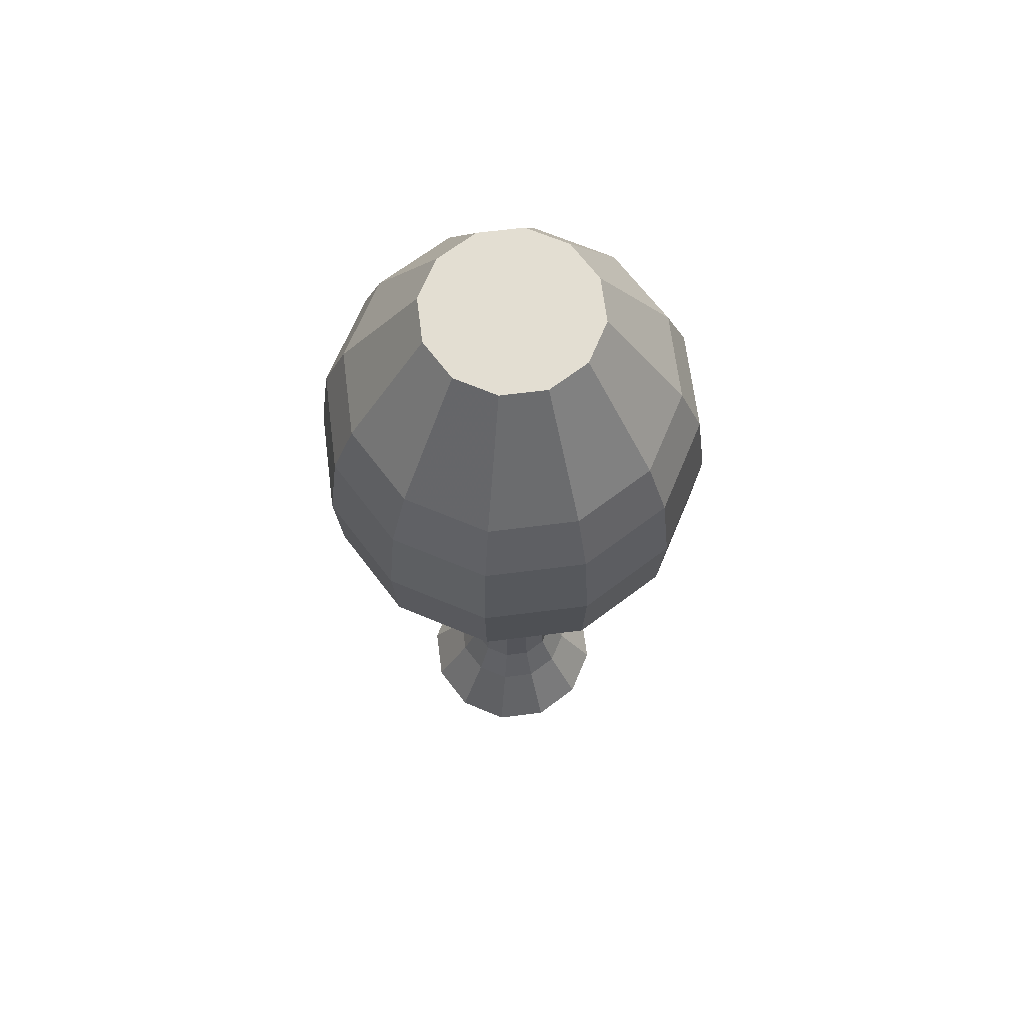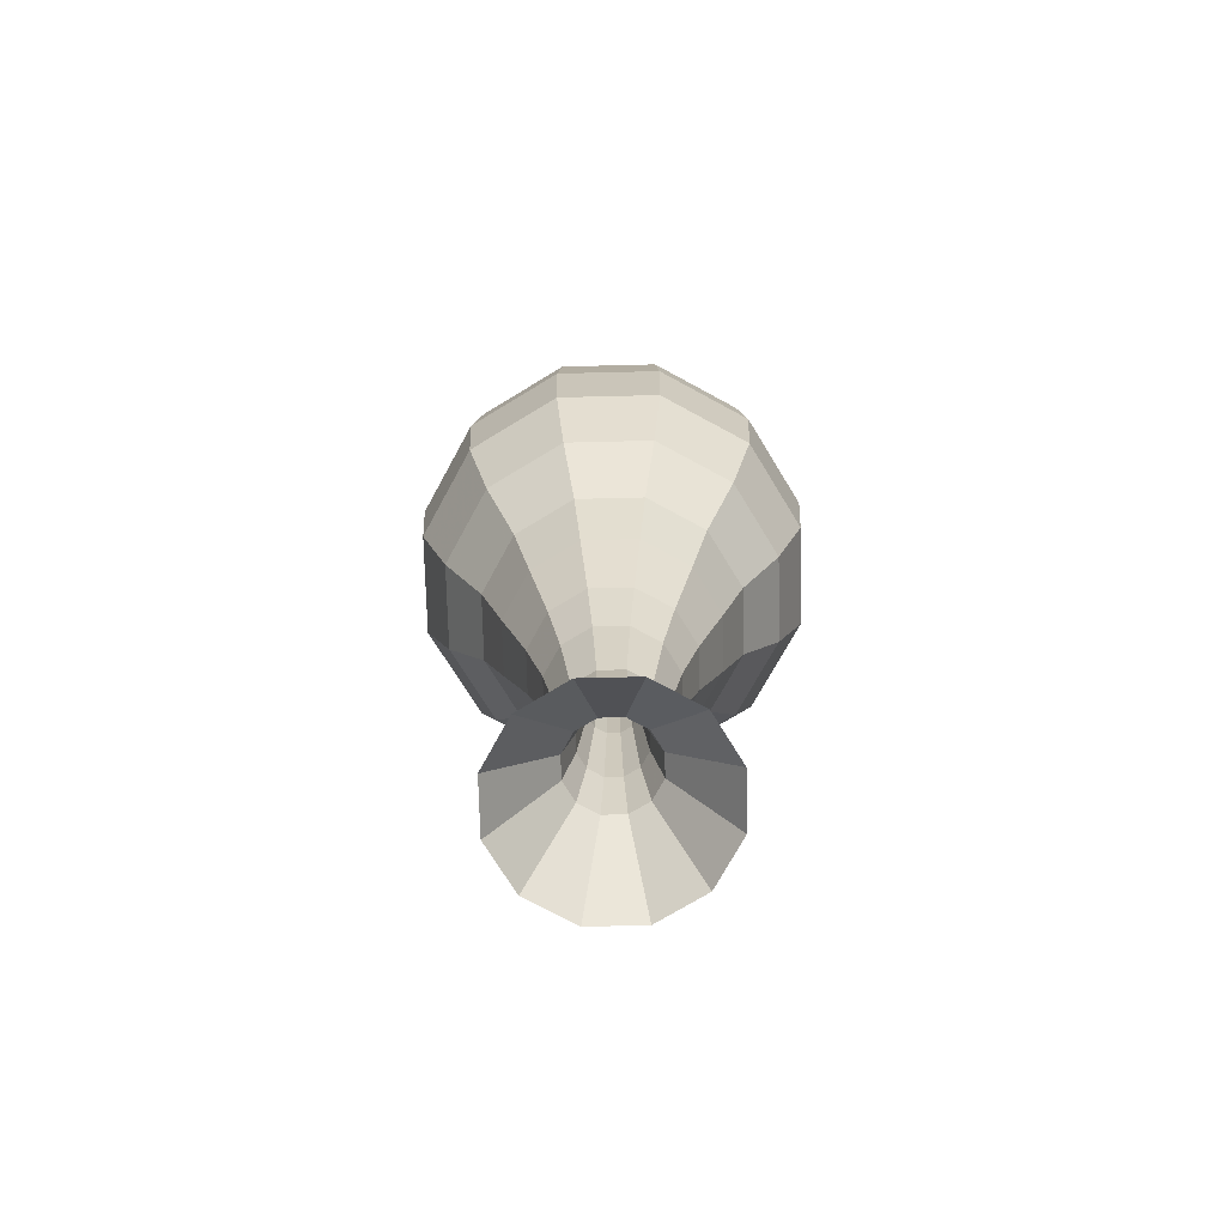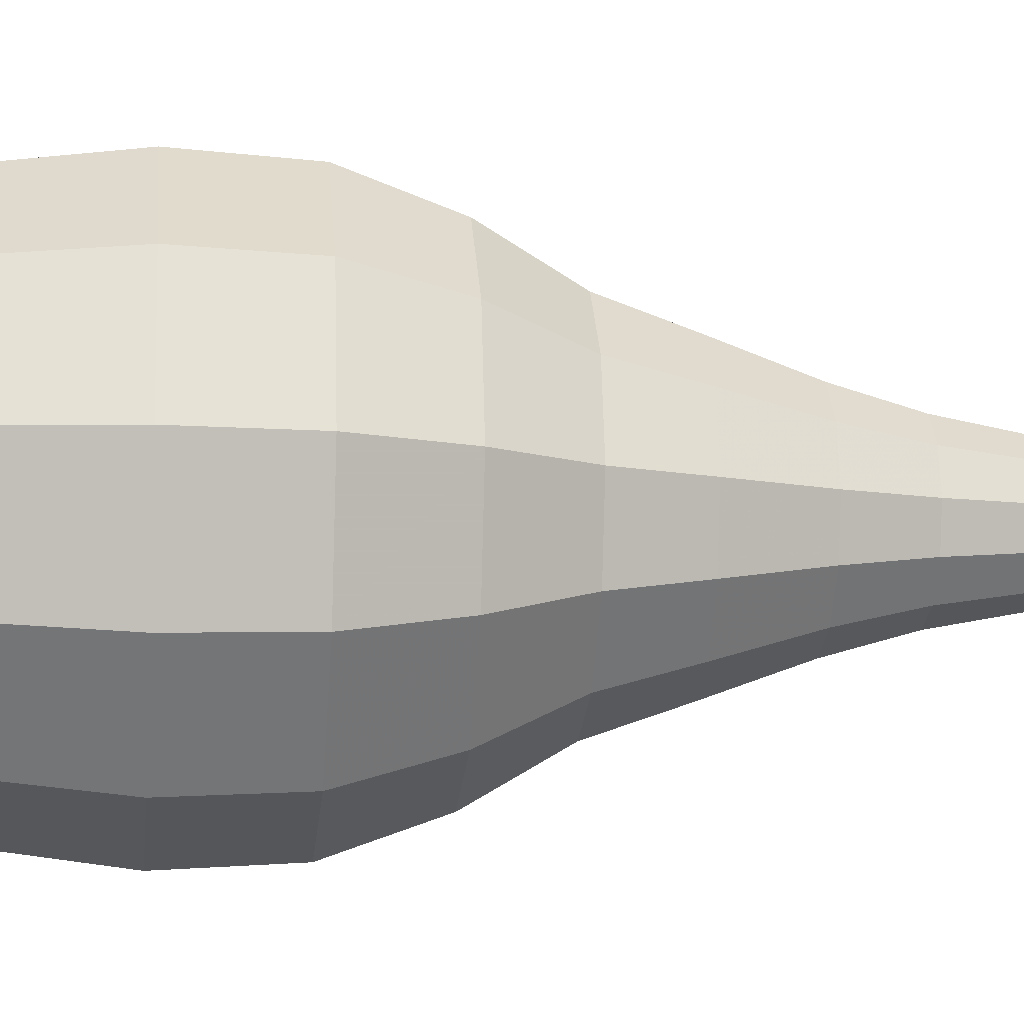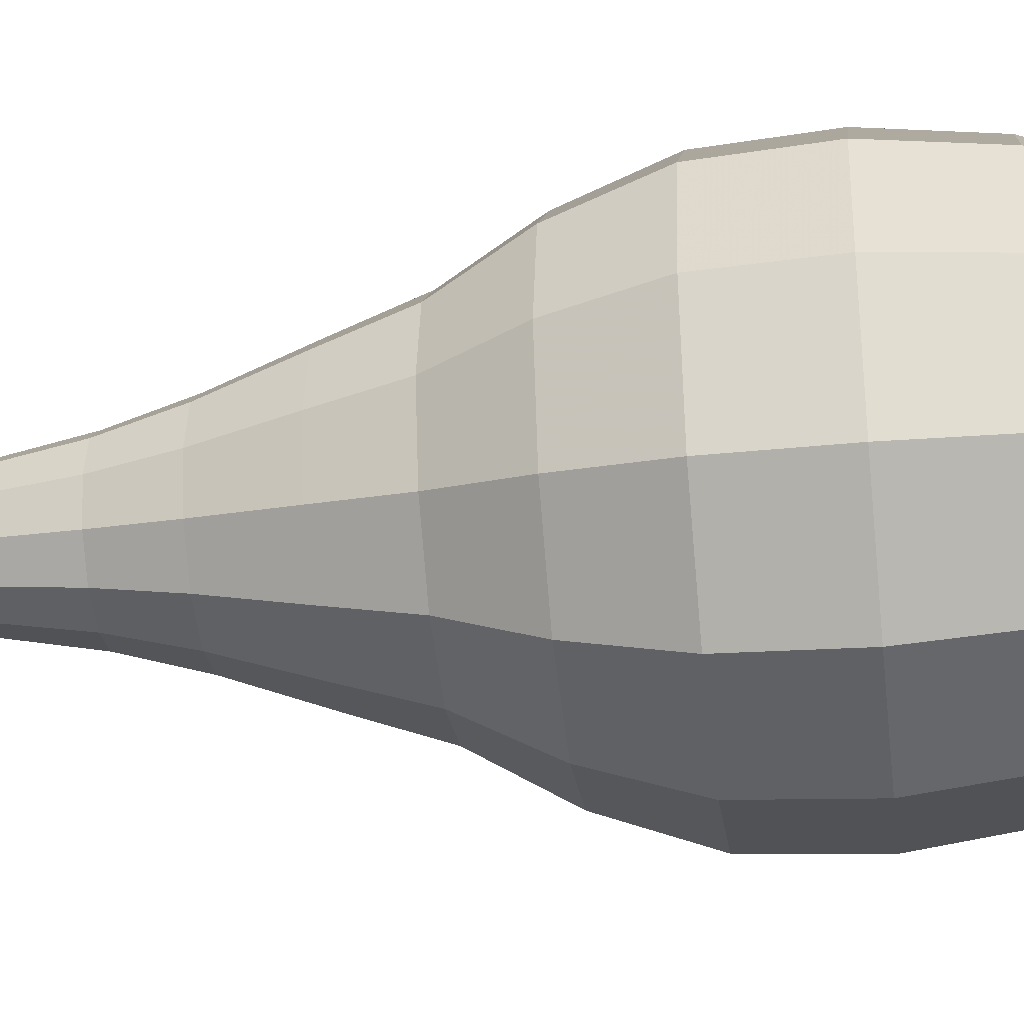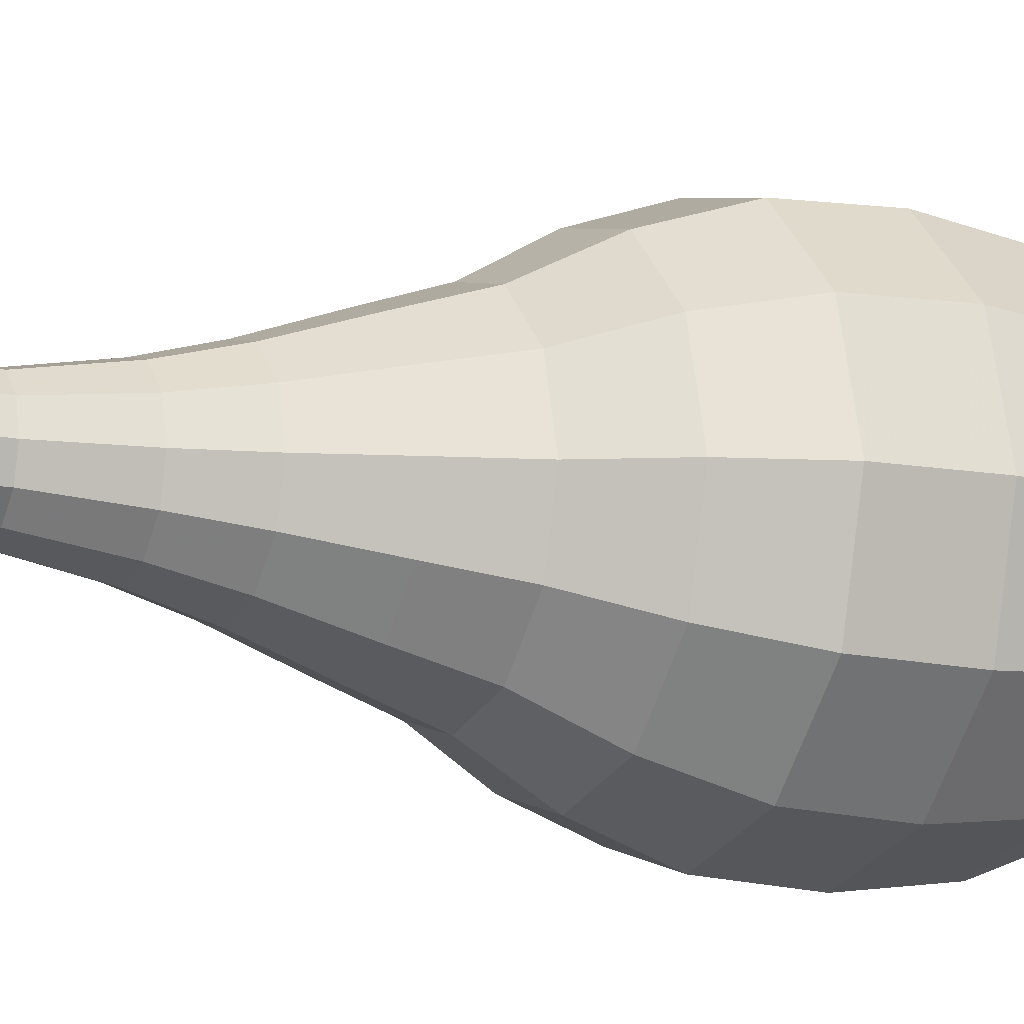
<metadata>
{"format":"obj","ext":"obj","renderer":"f3d","projection":"perspective","resolution":1024,"background":"white","views":[{"elev":67.4,"azim":67.8,"up":"+Z"},{"elev":-72.5,"azim":166.4,"up":"+Z"},{"elev":-11.4,"azim":84.2,"up":"+Y"},{"elev":-36.2,"azim":-83.2,"up":"+Y"},{"elev":-12.1,"azim":-116.3,"up":"+Y"}]}
</metadata>
<code>
v 0.1487 0.1805 0.975
v 0.2264 0.2253 0.975
v 0.2267 0.2239 0.975
v 0.1371 0.2239 0.975
v 0.08077 0.1413 0.8453
v 0.05862 0.2239 0.8453
v 0.06136 0.1301 0.7871
v 0.03621 0.2239 0.7871
v 0.05165 0.1245 0.6971
v 0.025 0.2239 0.6971
v 0.0565 0.1273 0.6072
v 0.0306 0.2239 0.6072
v 0.08077 0.1413 0.5304
v 0.05862 0.2239 0.5304
v 0.1147 0.1609 0.4643
v 0.09785 0.2239 0.4643
v 0.1342 0.1721 0.4008
v 0.1203 0.2239 0.4008
v 0.156 0.1847 0.332
v 0.1455 0.2239 0.332
v 0.1706 0.1931 0.2737
v 0.1623 0.2239 0.2737
v 0.1827 0.2001 0.1996
v 0.1763 0.2239 0.1996
v 0.1803 0.1987 0.1335
v 0.1735 0.2239 0.1335
v 0.1657 0.1903 0.09116
v 0.1567 0.2239 0.09116
v 0.1342 0.1721 0.025
v 0.1203 0.2239 0.025
v 0.1875 0.2029 0.1017
v 0.1819 0.2239 0.1017
v 0.1972 0.2085 0.1547
v 0.1931 0.2239 0.1547
v 0.2045 0.2127 0.2341
v 0.2015 0.2239 0.2341
v 0.2045 0.2127 0.9406
v 0.2015 0.2239 0.9406
v 0.2264 0.2253 0.9459
v 0.2267 0.2239 0.9459
v 0.1805 0.1487 0.975
v 0.2253 0.2264 0.975
v 0.1413 0.08077 0.8453
v 0.1301 0.06136 0.7871
v 0.1245 0.05165 0.6971
v 0.1273 0.0565 0.6072
v 0.1413 0.08077 0.5304
v 0.1609 0.1147 0.4643
v 0.1721 0.1342 0.4008
v 0.1847 0.156 0.332
v 0.1931 0.1706 0.2737
v 0.2001 0.1827 0.1996
v 0.1987 0.1803 0.1335
v 0.1903 0.1657 0.09116
v 0.1721 0.1342 0.025
v 0.2029 0.1875 0.1017
v 0.2085 0.1972 0.1547
v 0.2127 0.2045 0.2341
v 0.2127 0.2045 0.9406
v 0.2253 0.2264 0.9459
v 0.2239 0.1371 0.975
v 0.2239 0.2267 0.975
v 0.2239 0.05862 0.8453
v 0.2239 0.03621 0.7871
v 0.2239 0.025 0.6971
v 0.2239 0.0306 0.6072
v 0.2239 0.05862 0.5304
v 0.2239 0.09785 0.4643
v 0.2239 0.1203 0.4008
v 0.2239 0.1455 0.332
v 0.2239 0.1623 0.2737
v 0.2239 0.1763 0.1996
v 0.2239 0.1735 0.1335
v 0.2239 0.1567 0.09116
v 0.2239 0.1203 0.025
v 0.2239 0.1819 0.1017
v 0.2239 0.1931 0.1547
v 0.2239 0.2015 0.2341
v 0.2239 0.2015 0.9406
v 0.2239 0.2267 0.9459
v 0.2674 0.1487 0.975
v 0.2225 0.2264 0.975
v 0.3066 0.08077 0.8453
v 0.3178 0.06136 0.7871
v 0.3234 0.05165 0.6971
v 0.3206 0.0565 0.6072
v 0.3066 0.08077 0.5304
v 0.287 0.1147 0.4643
v 0.2758 0.1342 0.4008
v 0.2632 0.156 0.332
v 0.2548 0.1706 0.2737
v 0.2478 0.1827 0.1996
v 0.2492 0.1803 0.1335
v 0.2576 0.1657 0.09116
v 0.2758 0.1342 0.025
v 0.2449 0.1875 0.1017
v 0.2393 0.1972 0.1547
v 0.2351 0.2045 0.2341
v 0.2351 0.2045 0.9406
v 0.2225 0.2264 0.9459
v 0.2992 0.1805 0.975
v 0.2215 0.2253 0.975
v 0.3671 0.1413 0.8453
v 0.3865 0.1301 0.7871
v 0.3962 0.1245 0.6971
v 0.3914 0.1273 0.6072
v 0.3671 0.1413 0.5304
v 0.3331 0.1609 0.4643
v 0.3137 0.1721 0.4008
v 0.2919 0.1847 0.332
v 0.2773 0.1931 0.2737
v 0.2652 0.2001 0.1996
v 0.2676 0.1987 0.1335
v 0.2822 0.1903 0.09116
v 0.3137 0.1721 0.025
v 0.2603 0.2029 0.1017
v 0.2506 0.2085 0.1547
v 0.2433 0.2127 0.2341
v 0.2433 0.2127 0.9406
v 0.2215 0.2253 0.9459
v 0.3108 0.2239 0.975
v 0.2211 0.2239 0.975
v 0.3892 0.2239 0.8453
v 0.4117 0.2239 0.7871
v 0.4229 0.2239 0.6971
v 0.4173 0.2239 0.6072
v 0.3892 0.2239 0.5304
v 0.35 0.2239 0.4643
v 0.3276 0.2239 0.4008
v 0.3024 0.2239 0.332
v 0.2856 0.2239 0.2737
v 0.2716 0.2239 0.1996
v 0.2744 0.2239 0.1335
v 0.2912 0.2239 0.09116
v 0.3276 0.2239 0.025
v 0.266 0.2239 0.1017
v 0.2548 0.2239 0.1547
v 0.2464 0.2239 0.2341
v 0.2464 0.2239 0.9406
v 0.2211 0.2239 0.9459
v 0.2992 0.2674 0.975
v 0.2215 0.2225 0.975
v 0.3671 0.3066 0.8453
v 0.3865 0.3178 0.7871
v 0.3962 0.3234 0.6971
v 0.3914 0.3206 0.6072
v 0.3671 0.3066 0.5304
v 0.3331 0.287 0.4643
v 0.3137 0.2758 0.4008
v 0.2919 0.2632 0.332
v 0.2773 0.2548 0.2737
v 0.2652 0.2478 0.1996
v 0.2676 0.2492 0.1335
v 0.2822 0.2576 0.09116
v 0.3137 0.2758 0.025
v 0.2603 0.2449 0.1017
v 0.2506 0.2393 0.1547
v 0.2433 0.2351 0.2341
v 0.2433 0.2351 0.9406
v 0.2215 0.2225 0.9459
v 0.2674 0.2992 0.975
v 0.2225 0.2215 0.975
v 0.3066 0.3671 0.8453
v 0.3178 0.3865 0.7871
v 0.3234 0.3962 0.6971
v 0.3206 0.3914 0.6072
v 0.3066 0.3671 0.5304
v 0.287 0.3331 0.4643
v 0.2758 0.3137 0.4008
v 0.2632 0.2919 0.332
v 0.2548 0.2773 0.2737
v 0.2478 0.2652 0.1996
v 0.2492 0.2676 0.1335
v 0.2576 0.2822 0.09116
v 0.2758 0.3137 0.025
v 0.2449 0.2603 0.1017
v 0.2393 0.2506 0.1547
v 0.2351 0.2433 0.2341
v 0.2351 0.2433 0.9406
v 0.2225 0.2215 0.9459
v 0.2239 0.3108 0.975
v 0.2239 0.2211 0.975
v 0.2239 0.3892 0.8453
v 0.2239 0.4117 0.7871
v 0.2239 0.4229 0.6971
v 0.2239 0.4173 0.6072
v 0.2239 0.3892 0.5304
v 0.2239 0.35 0.4643
v 0.2239 0.3276 0.4008
v 0.2239 0.3024 0.332
v 0.2239 0.2856 0.2737
v 0.2239 0.2716 0.1996
v 0.2239 0.2744 0.1335
v 0.2239 0.2912 0.09116
v 0.2239 0.3276 0.025
v 0.2239 0.266 0.1017
v 0.2239 0.2548 0.1547
v 0.2239 0.2464 0.2341
v 0.2239 0.2464 0.9406
v 0.2239 0.2211 0.9459
v 0.1805 0.2992 0.975
v 0.2253 0.2215 0.975
v 0.1413 0.3671 0.8453
v 0.1301 0.3865 0.7871
v 0.1245 0.3962 0.6971
v 0.1273 0.3914 0.6072
v 0.1413 0.3671 0.5304
v 0.1609 0.3331 0.4643
v 0.1721 0.3137 0.4008
v 0.1847 0.2919 0.332
v 0.1931 0.2773 0.2737
v 0.2001 0.2652 0.1996
v 0.1987 0.2676 0.1335
v 0.1903 0.2822 0.09116
v 0.1721 0.3137 0.025
v 0.2029 0.2603 0.1017
v 0.2085 0.2506 0.1547
v 0.2127 0.2433 0.2341
v 0.2127 0.2433 0.9406
v 0.2253 0.2215 0.9459
v 0.1487 0.2674 0.975
v 0.2264 0.2225 0.975
v 0.08077 0.3066 0.8453
v 0.06136 0.3178 0.7871
v 0.05165 0.3234 0.6971
v 0.0565 0.3206 0.6072
v 0.08077 0.3066 0.5304
v 0.1147 0.287 0.4643
v 0.1342 0.2758 0.4008
v 0.156 0.2632 0.332
v 0.1706 0.2548 0.2737
v 0.1827 0.2478 0.1996
v 0.1803 0.2492 0.1335
v 0.1657 0.2576 0.09116
v 0.1342 0.2758 0.025
v 0.1875 0.2449 0.1017
v 0.1972 0.2393 0.1547
v 0.2045 0.2351 0.2341
v 0.2045 0.2351 0.9406
v 0.2264 0.2225 0.9459
f 1 2 3
f 4 1 3
f 5 1 4
f 6 5 4
f 7 5 6
f 8 7 6
f 9 7 8
f 10 9 8
f 11 9 10
f 12 11 10
f 13 11 12
f 14 13 12
f 15 13 14
f 16 15 14
f 17 15 16
f 18 17 16
f 19 17 18
f 20 19 18
f 21 19 20
f 22 21 20
f 23 21 22
f 24 23 22
f 25 23 24
f 26 25 24
f 27 25 26
f 28 27 26
f 29 27 28
f 30 29 28
f 31 29 30
f 32 31 30
f 33 31 32
f 34 33 32
f 35 33 34
f 36 35 34
f 37 35 36
f 38 37 36
f 39 37 38
f 40 39 38
f 37 39 40
f 38 37 40
f 41 42 2
f 1 41 2
f 43 41 1
f 5 43 1
f 44 43 5
f 7 44 5
f 45 44 7
f 9 45 7
f 46 45 9
f 11 46 9
f 47 46 11
f 13 47 11
f 48 47 13
f 15 48 13
f 49 48 15
f 17 49 15
f 50 49 17
f 19 50 17
f 51 50 19
f 21 51 19
f 52 51 21
f 23 52 21
f 53 52 23
f 25 53 23
f 54 53 25
f 27 54 25
f 55 54 27
f 29 55 27
f 56 55 29
f 31 56 29
f 57 56 31
f 33 57 31
f 58 57 33
f 35 58 33
f 59 58 35
f 37 59 35
f 37 59 60
f 37 60 39
f 39 60 59
f 39 59 37
f 61 62 42
f 41 61 42
f 63 61 41
f 43 63 41
f 64 63 43
f 44 64 43
f 65 64 44
f 45 65 44
f 66 65 45
f 46 66 45
f 67 66 46
f 47 67 46
f 68 67 47
f 48 68 47
f 69 68 48
f 49 69 48
f 70 69 49
f 50 70 49
f 71 70 50
f 51 71 50
f 72 71 51
f 52 72 51
f 73 72 52
f 53 73 52
f 74 73 53
f 54 74 53
f 75 74 54
f 55 75 54
f 76 75 55
f 56 76 55
f 77 76 56
f 57 77 56
f 78 77 57
f 58 78 57
f 79 78 58
f 59 79 58
f 80 79 59
f 60 80 59
f 79 80 60
f 59 79 60
f 81 82 62
f 61 81 62
f 83 81 61
f 63 83 61
f 84 83 63
f 64 84 63
f 85 84 64
f 65 85 64
f 86 85 65
f 66 86 65
f 87 86 66
f 67 87 66
f 88 87 67
f 68 88 67
f 89 88 68
f 69 89 68
f 90 89 69
f 70 90 69
f 91 90 70
f 71 91 70
f 92 91 71
f 72 92 71
f 93 92 72
f 73 93 72
f 94 93 73
f 74 94 73
f 95 94 74
f 75 95 74
f 96 95 75
f 76 96 75
f 97 96 76
f 77 97 76
f 98 97 77
f 78 98 77
f 99 98 78
f 79 99 78
f 100 99 79
f 80 100 79
f 80 100 99
f 80 99 79
f 101 102 82
f 81 101 82
f 103 101 81
f 83 103 81
f 104 103 83
f 84 104 83
f 105 104 84
f 85 105 84
f 106 105 85
f 86 106 85
f 107 106 86
f 87 107 86
f 108 107 87
f 88 108 87
f 109 108 88
f 89 109 88
f 110 109 89
f 90 110 89
f 111 110 90
f 91 111 90
f 112 111 91
f 92 112 91
f 113 112 92
f 93 113 92
f 114 113 93
f 94 114 93
f 115 114 94
f 95 115 94
f 116 115 95
f 96 116 95
f 117 116 96
f 97 117 96
f 118 117 97
f 98 118 97
f 119 118 98
f 99 119 98
f 120 119 99
f 100 120 99
f 100 120 119
f 100 119 99
f 121 122 102
f 101 121 102
f 123 121 101
f 103 123 101
f 124 123 103
f 104 124 103
f 125 124 104
f 105 125 104
f 126 125 105
f 106 126 105
f 127 126 106
f 107 127 106
f 128 127 107
f 108 128 107
f 129 128 108
f 109 129 108
f 130 129 109
f 110 130 109
f 131 130 110
f 111 131 110
f 132 131 111
f 112 132 111
f 133 132 112
f 113 133 112
f 134 133 113
f 114 134 113
f 135 134 114
f 115 135 114
f 136 135 115
f 116 136 115
f 137 136 116
f 117 137 116
f 138 137 117
f 118 138 117
f 139 138 118
f 119 139 118
f 140 139 119
f 119 140 120
f 120 140 139
f 120 139 119
f 141 142 122
f 121 141 122
f 143 141 121
f 123 143 121
f 144 143 123
f 124 144 123
f 145 144 124
f 125 145 124
f 146 145 125
f 126 146 125
f 147 146 126
f 127 147 126
f 148 147 127
f 128 148 127
f 149 148 128
f 129 149 128
f 150 149 129
f 130 150 129
f 151 150 130
f 131 151 130
f 152 151 131
f 132 152 131
f 153 152 132
f 133 153 132
f 154 153 133
f 134 154 133
f 155 154 134
f 135 155 134
f 156 155 135
f 136 156 135
f 157 156 136
f 137 157 136
f 158 157 137
f 138 158 137
f 159 158 138
f 139 159 138
f 160 159 139
f 140 160 139
f 159 160 140
f 140 159 139
f 161 162 142
f 141 161 142
f 163 161 141
f 143 163 141
f 164 163 143
f 144 164 143
f 165 164 144
f 145 165 144
f 166 165 145
f 146 166 145
f 167 166 146
f 147 167 146
f 168 167 147
f 148 168 147
f 169 168 148
f 149 169 148
f 170 169 149
f 150 170 149
f 171 170 150
f 151 171 150
f 172 171 151
f 152 172 151
f 173 172 152
f 153 173 152
f 174 173 153
f 154 174 153
f 175 174 154
f 155 175 154
f 176 175 155
f 156 176 155
f 177 176 156
f 157 177 156
f 178 177 157
f 158 178 157
f 179 178 158
f 159 179 158
f 159 179 180
f 159 180 160
f 160 180 179
f 160 179 159
f 181 182 162
f 161 181 162
f 183 181 161
f 163 183 161
f 184 183 163
f 164 184 163
f 185 184 164
f 165 185 164
f 186 185 165
f 166 186 165
f 187 186 166
f 167 187 166
f 188 187 167
f 168 188 167
f 189 188 168
f 169 189 168
f 190 189 169
f 170 190 169
f 191 190 170
f 171 191 170
f 192 191 171
f 172 192 171
f 193 192 172
f 173 193 172
f 194 193 173
f 174 194 173
f 195 194 174
f 175 195 174
f 196 195 175
f 176 196 175
f 197 196 176
f 177 197 176
f 198 197 177
f 178 198 177
f 199 198 178
f 179 199 178
f 200 199 179
f 180 200 179
f 199 200 180
f 179 199 180
f 201 202 182
f 181 201 182
f 203 201 181
f 183 203 181
f 204 203 183
f 184 204 183
f 205 204 184
f 185 205 184
f 206 205 185
f 186 206 185
f 207 206 186
f 187 207 186
f 208 207 187
f 188 208 187
f 209 208 188
f 189 209 188
f 210 209 189
f 190 210 189
f 211 210 190
f 191 211 190
f 212 211 191
f 192 212 191
f 213 212 192
f 193 213 192
f 214 213 193
f 194 214 193
f 215 214 194
f 195 215 194
f 216 215 195
f 196 216 195
f 217 216 196
f 197 217 196
f 218 217 197
f 198 218 197
f 219 218 198
f 199 219 198
f 220 219 199
f 200 220 199
f 219 220 200
f 200 219 199
f 221 222 202
f 201 221 202
f 223 221 201
f 203 223 201
f 224 223 203
f 204 224 203
f 225 224 204
f 205 225 204
f 226 225 205
f 206 226 205
f 227 226 206
f 207 227 206
f 228 227 207
f 208 228 207
f 229 228 208
f 209 229 208
f 230 229 209
f 210 230 209
f 231 230 210
f 211 231 210
f 232 231 211
f 212 232 211
f 233 232 212
f 213 233 212
f 234 233 213
f 214 234 213
f 235 234 214
f 215 235 214
f 236 235 215
f 216 236 215
f 237 236 216
f 217 237 216
f 238 237 217
f 218 238 217
f 239 238 218
f 219 239 218
f 240 239 219
f 220 240 219
f 239 240 220
f 219 239 220
f 4 3 222
f 221 4 222
f 6 4 221
f 223 6 221
f 8 6 223
f 224 8 223
f 10 8 224
f 225 10 224
f 12 10 225
f 226 12 225
f 14 12 226
f 227 14 226
f 16 14 227
f 228 16 227
f 18 16 228
f 229 18 228
f 20 18 229
f 230 20 229
f 22 20 230
f 231 22 230
f 24 22 231
f 232 24 231
f 26 24 232
f 233 26 232
f 28 26 233
f 234 28 233
f 30 28 234
f 235 30 234
f 32 30 235
f 236 32 235
f 34 32 236
f 237 34 236
f 36 34 237
f 238 36 237
f 38 36 238
f 239 38 238
f 239 38 40
f 239 40 240
f 240 40 38
f 240 38 239

</code>
